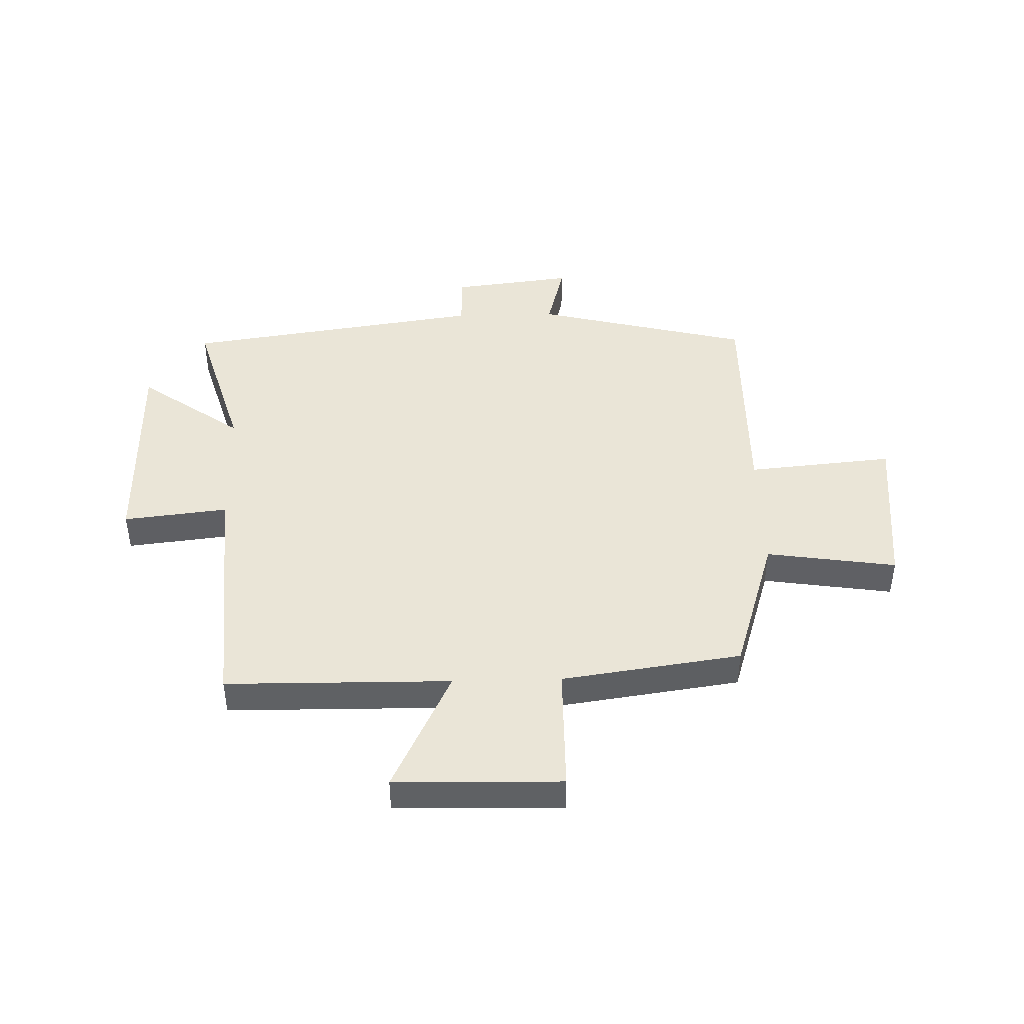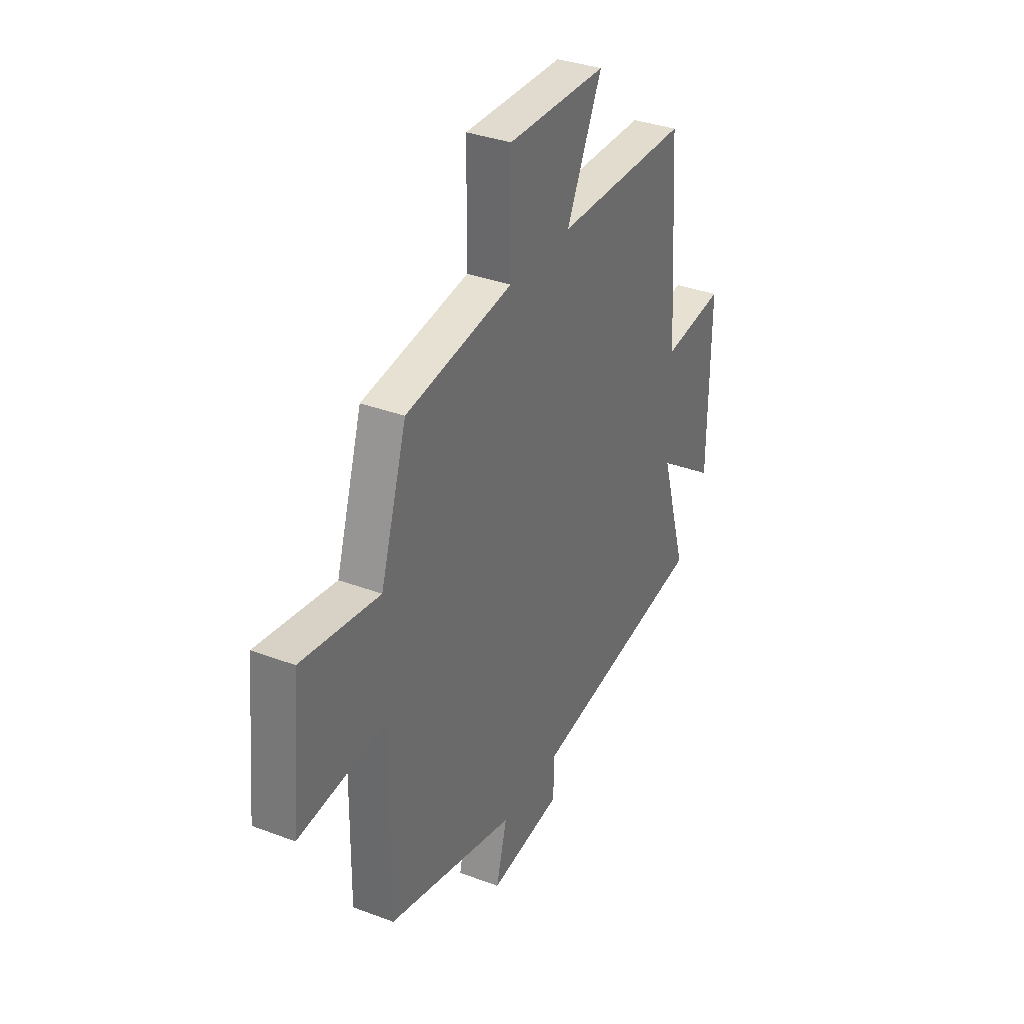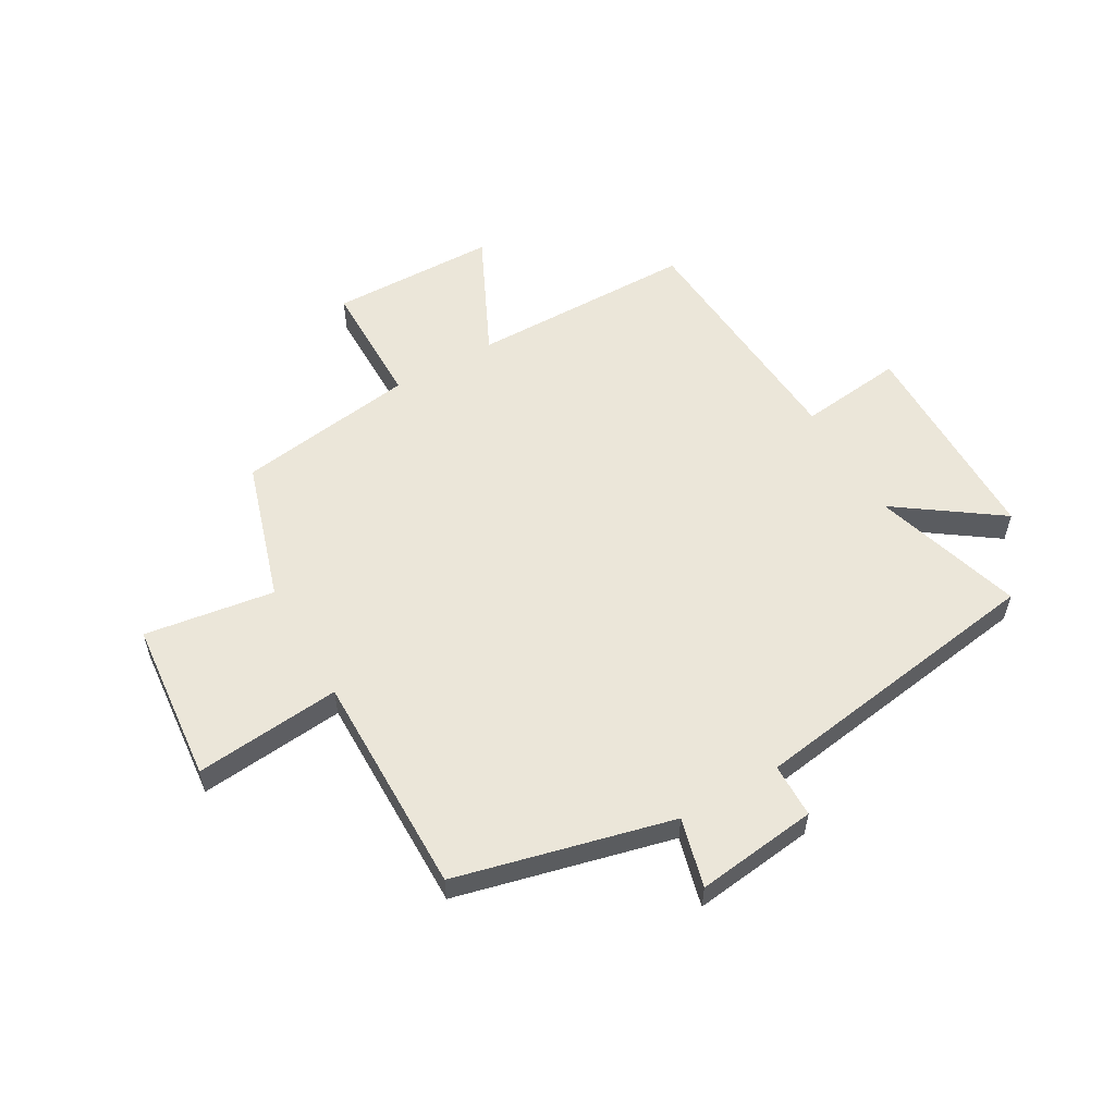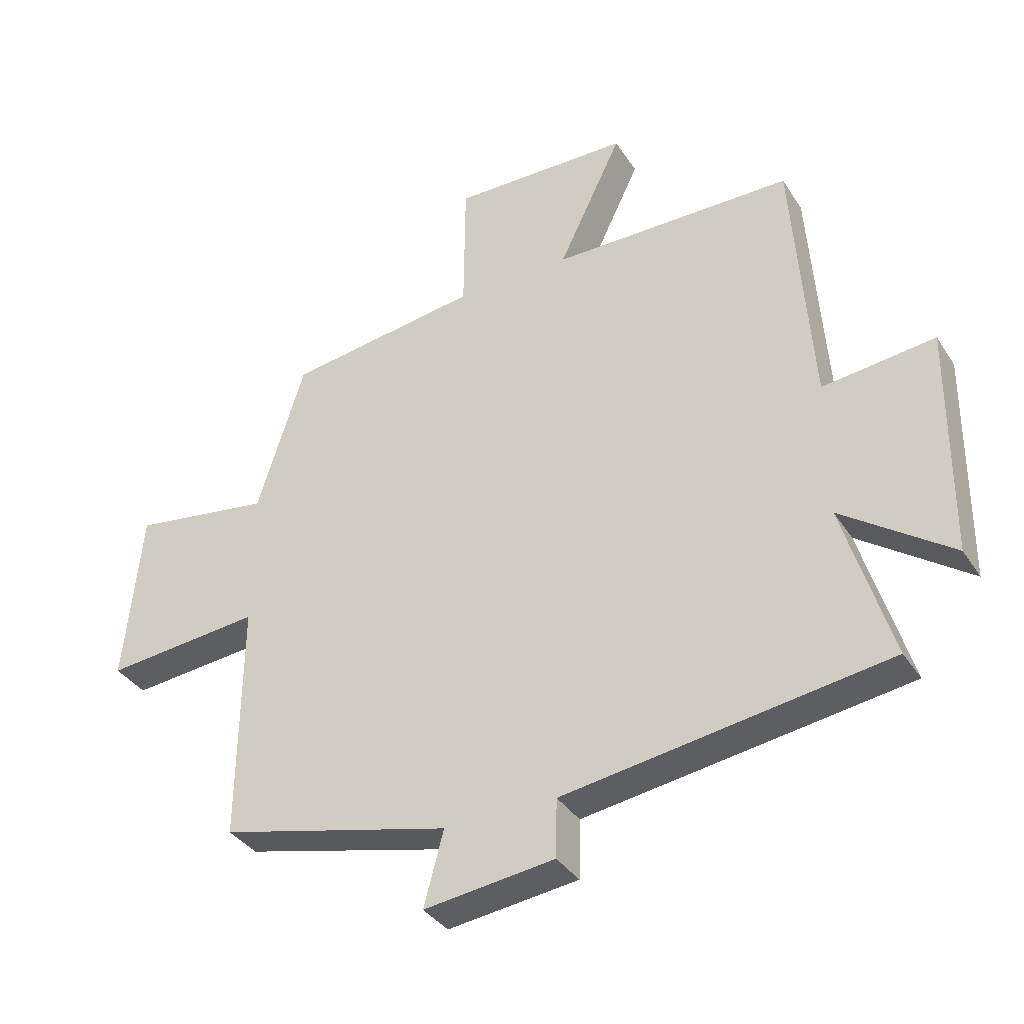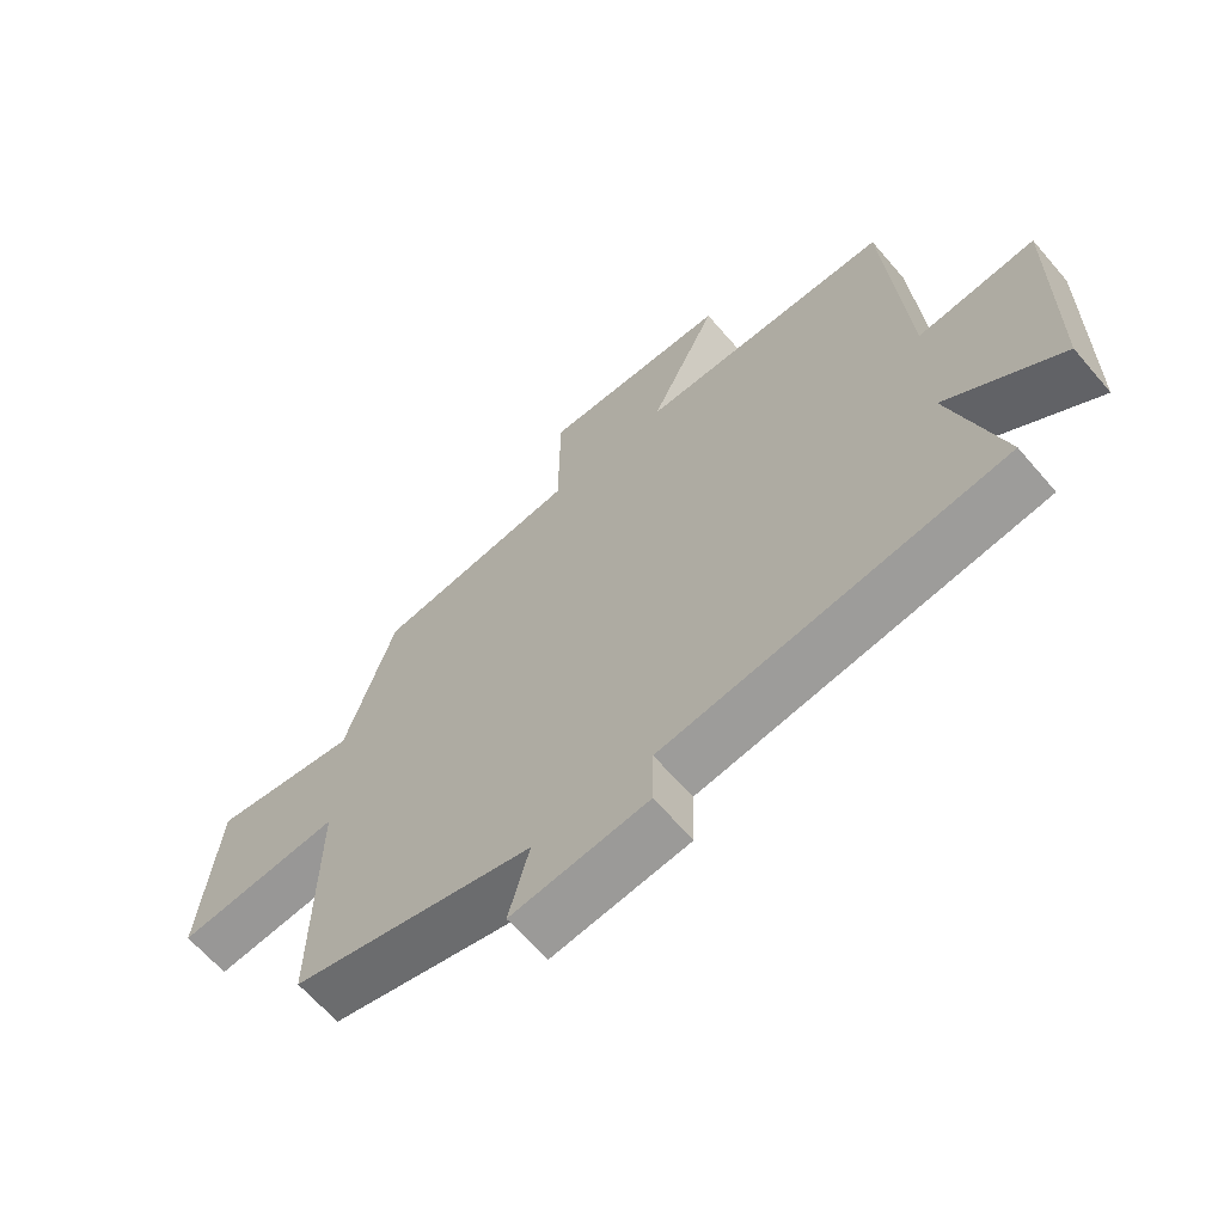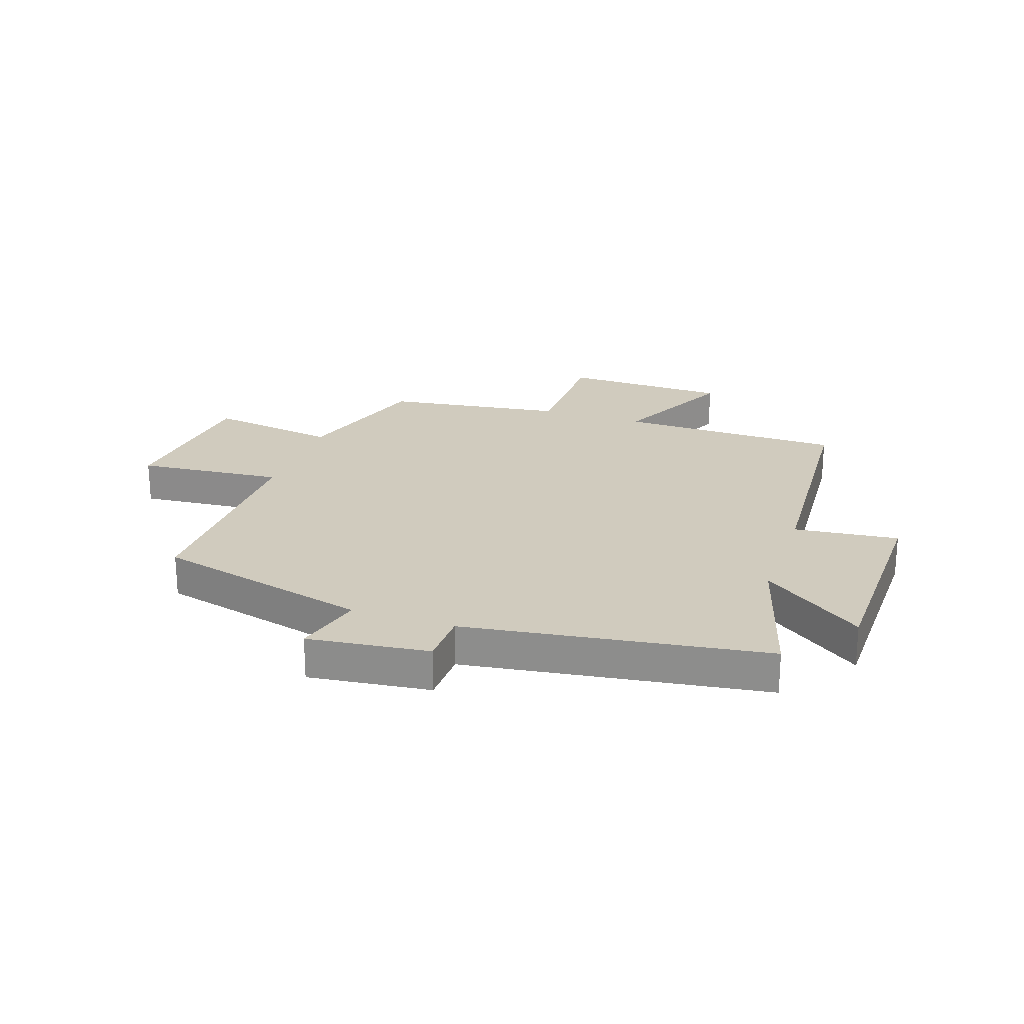
<metadata>
{"format":"obj","ext":"obj","renderer":"f3d","projection":"perspective","resolution":1024,"background":"white","views":[{"elev":44.2,"azim":-1.5,"up":"+Y"},{"elev":34.5,"azim":116.9,"up":"+Z"},{"elev":56.1,"azim":150.0,"up":"+Y"},{"elev":-36.2,"azim":-151.2,"up":"+Z"},{"elev":-64.4,"azim":-139.4,"up":"+Z"},{"elev":23.4,"azim":-161.0,"up":"+Y"}]}
</metadata>
<code>
v 0.423 0.07 0.455
v 0.5 0.07 0.209
v 0.727 0.07 0.243
v 0.755 0.07 -0.041
v 0.5 0.07 -0.017
v 0.504 0.07 -0.407
v 0.128 0.07 -0.5
v 0.16 0.07 -0.621
v -0.052 0.07 -0.595
v -0.054 0.07 -0.5
v -0.578 0.07 -0.423
v -0.5 0.07 -0.162
v -0.678 0.07 -0.289
v -0.682 0.07 0.087
v -0.5 0.07 0.066
v -0.47 0.07 0.496
v -0.078 0.07 0.5
v -0.182 0.07 0.716
v 0.108 0.07 0.722
v 0.11 0.07 0.5
v 0.423 0 0.455
v 0.5 0 0.209
v 0.727 0 0.243
v 0.755 0 -0.041
v 0.5 0 -0.017
v 0.504 0 -0.407
v 0.128 0 -0.5
v 0.16 0 -0.621
v -0.052 0 -0.595
v -0.054 0 -0.5
v -0.578 0 -0.423
v -0.5 0 -0.162
v -0.678 0 -0.289
v -0.682 0 0.087
v -0.5 0 0.066
v -0.47 0 0.496
v -0.078 0 0.5
v -0.182 0 0.716
v 0.108 0 0.722
v 0.11 0 0.5
f 17 18 19 20
f 20 1 2
f 17 20 2
f 16 17 2
f 15 16 2
f 12 13 14 15
f 12 15 2
f 12 2 3
f 11 12 3
f 10 11 3
f 7 8 9 10
f 5 6 7 10
f 5 10 3
f 3 4 5
f 40 39 38 37
f 22 21 40
f 22 40 37
f 22 37 36
f 22 36 35
f 35 34 33 32
f 22 35 32
f 23 22 32
f 23 32 31
f 23 31 30
f 30 29 28 27
f 30 27 26 25
f 23 30 25
f 25 24 23
f 1 21 22 2
f 2 22 23 3
f 3 23 24 4
f 4 24 25 5
f 5 25 26 6
f 6 26 27 7
f 7 27 28 8
f 8 28 29 9
f 9 29 30 10
f 10 30 31 11
f 11 31 32 12
f 12 32 33 13
f 13 33 34 14
f 14 34 35 15
f 15 35 36 16
f 16 36 37 17
f 17 37 38 18
f 18 38 39 19
f 19 39 40 20
f 20 40 21 1

</code>
